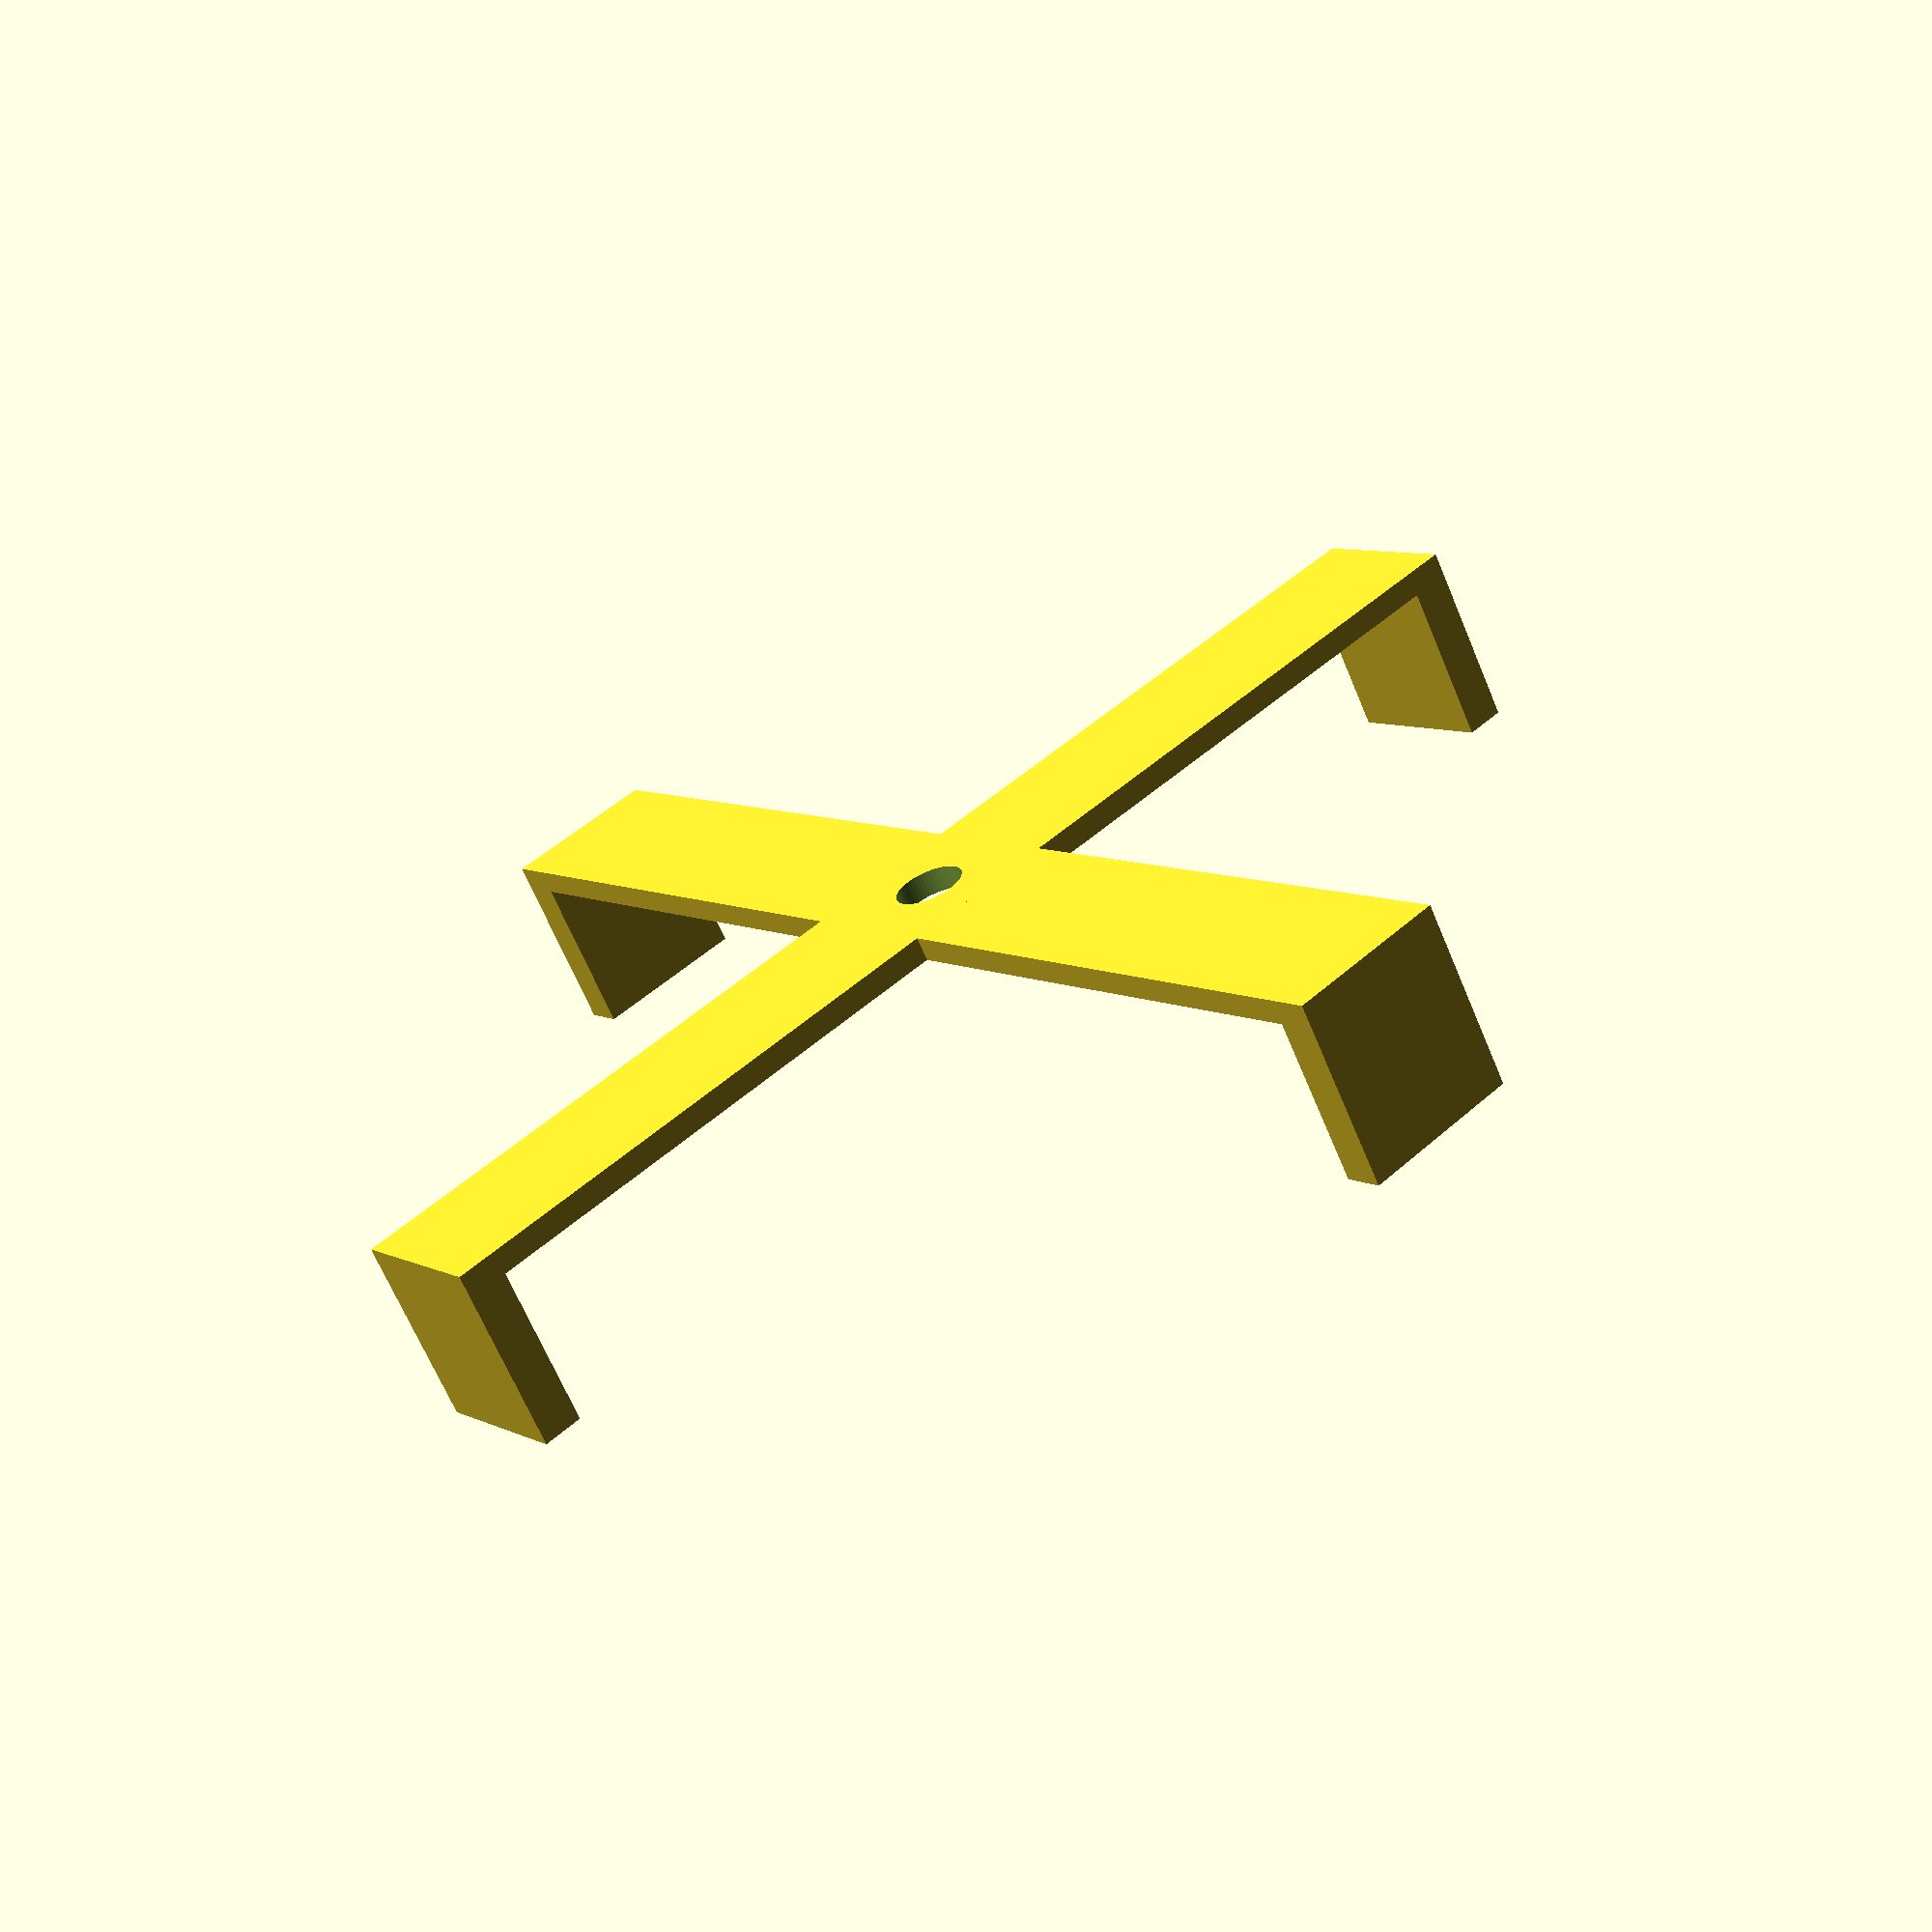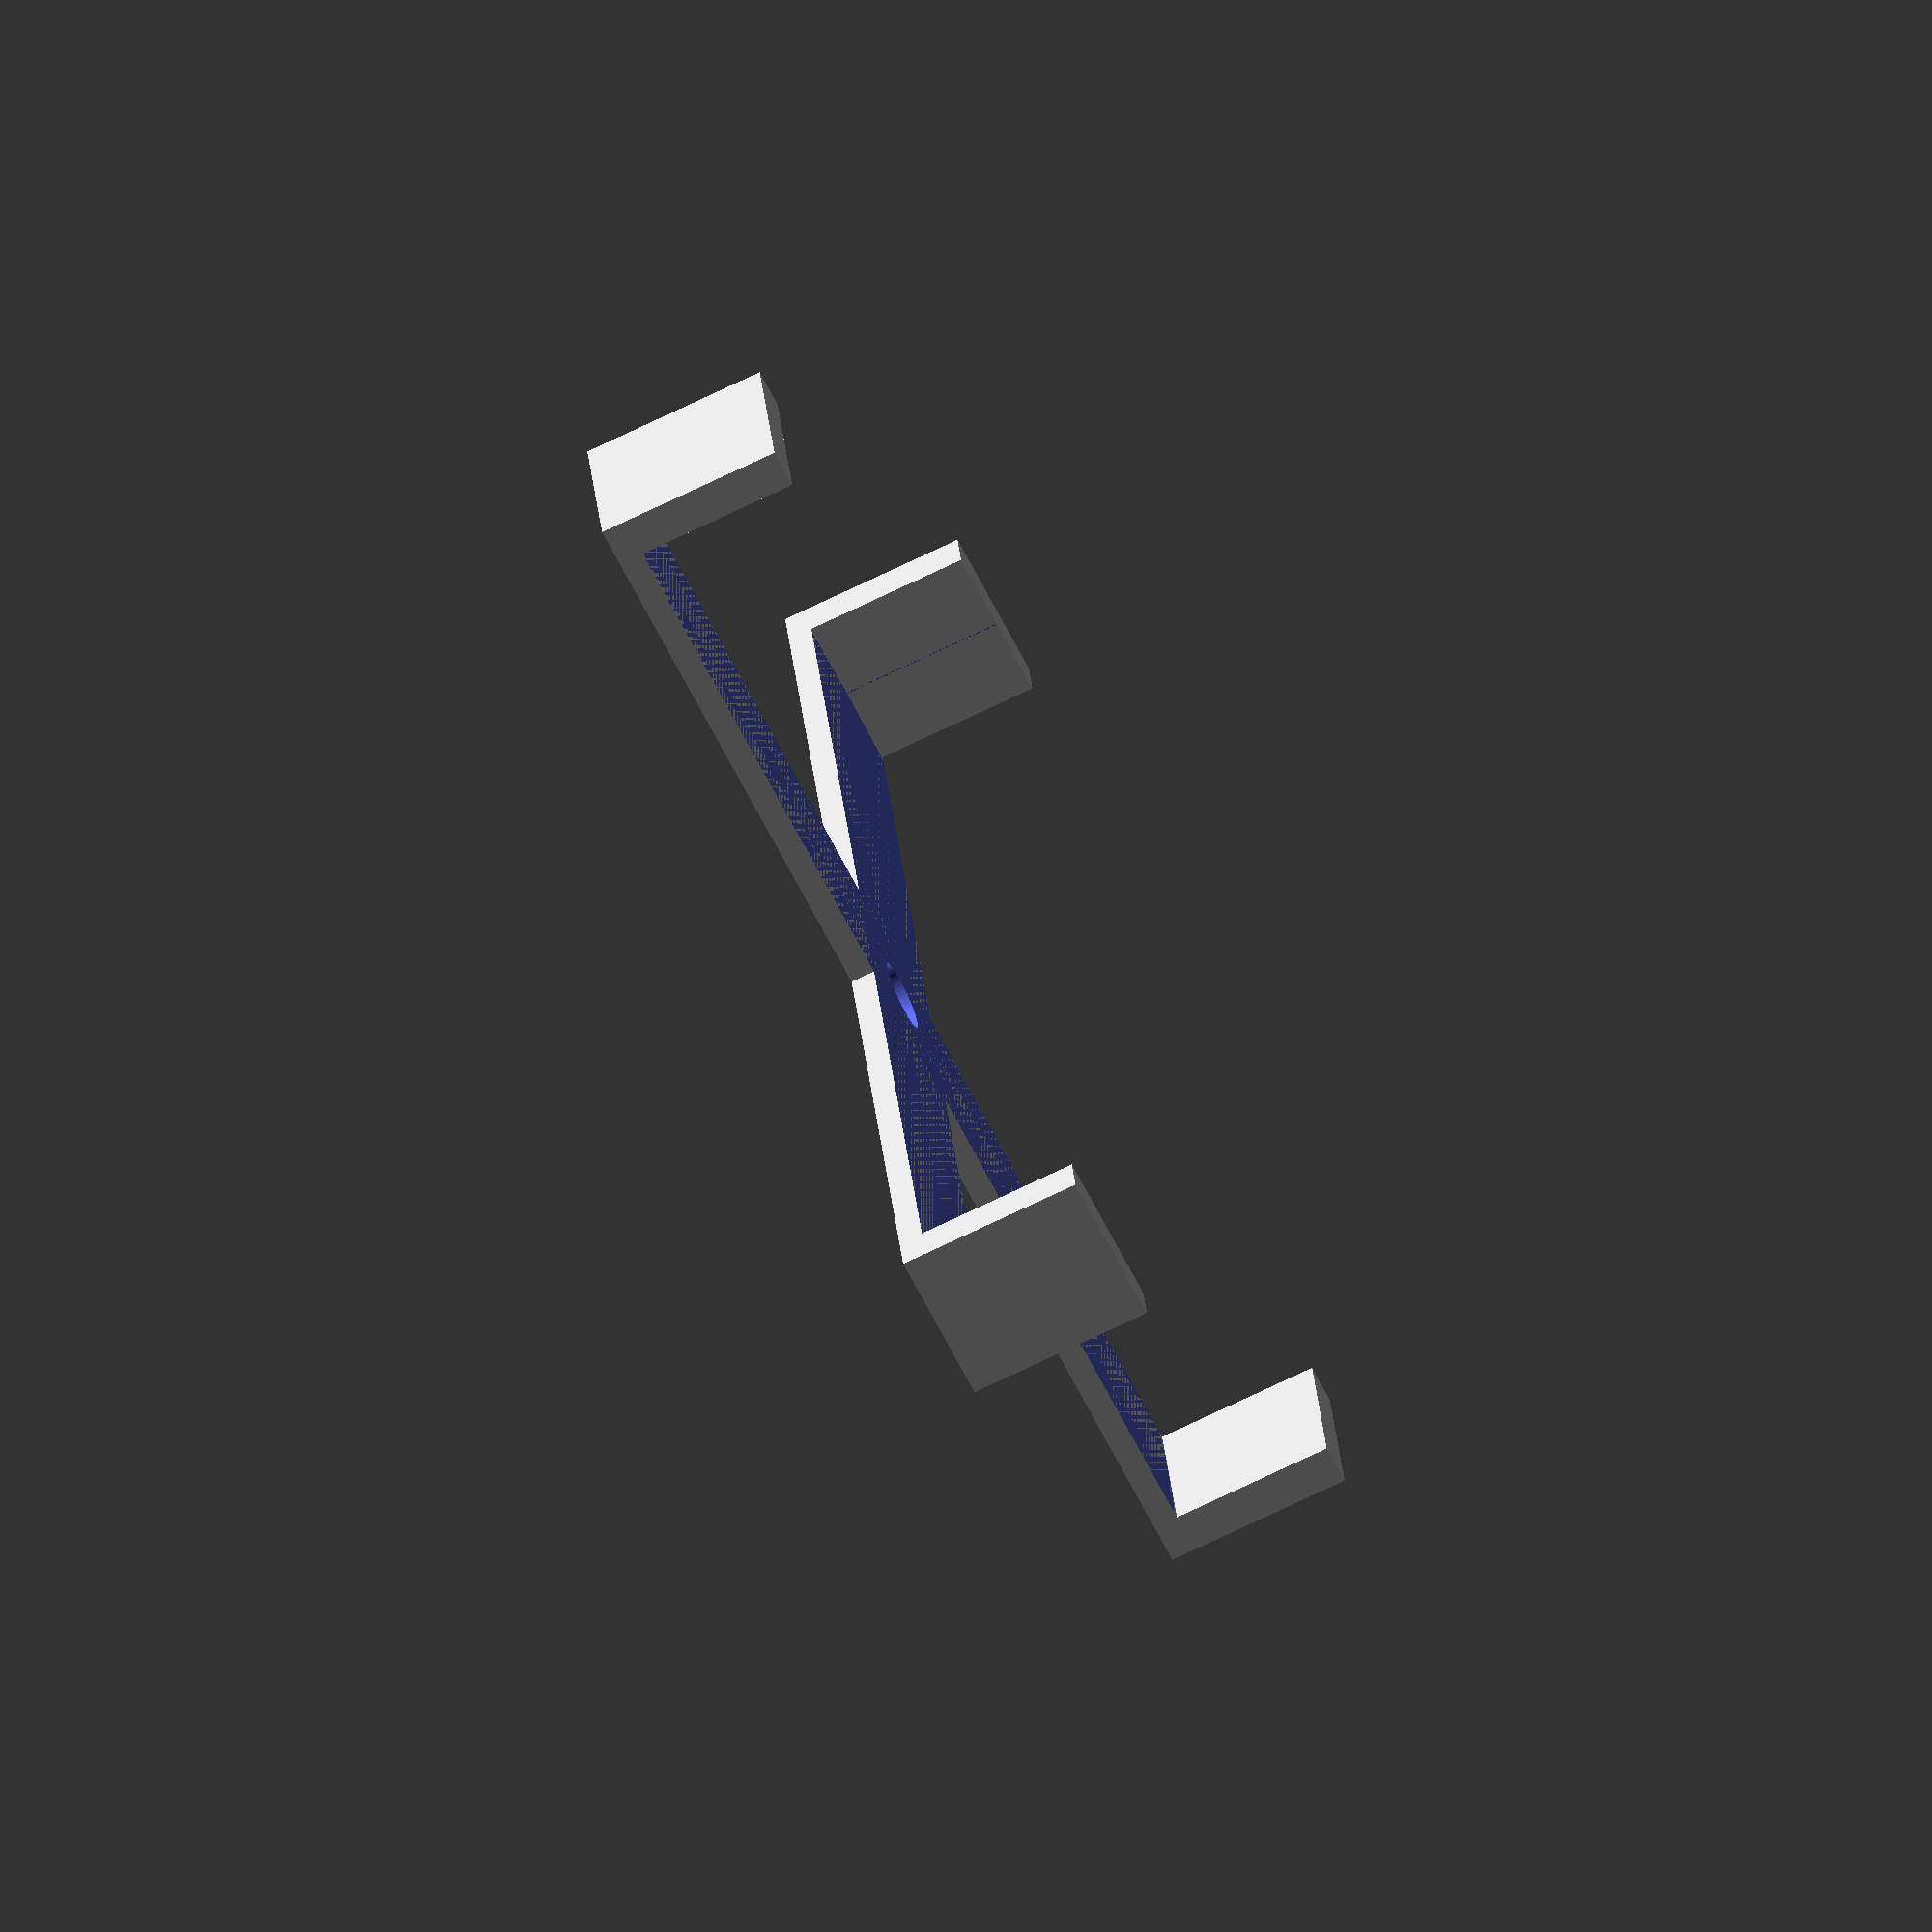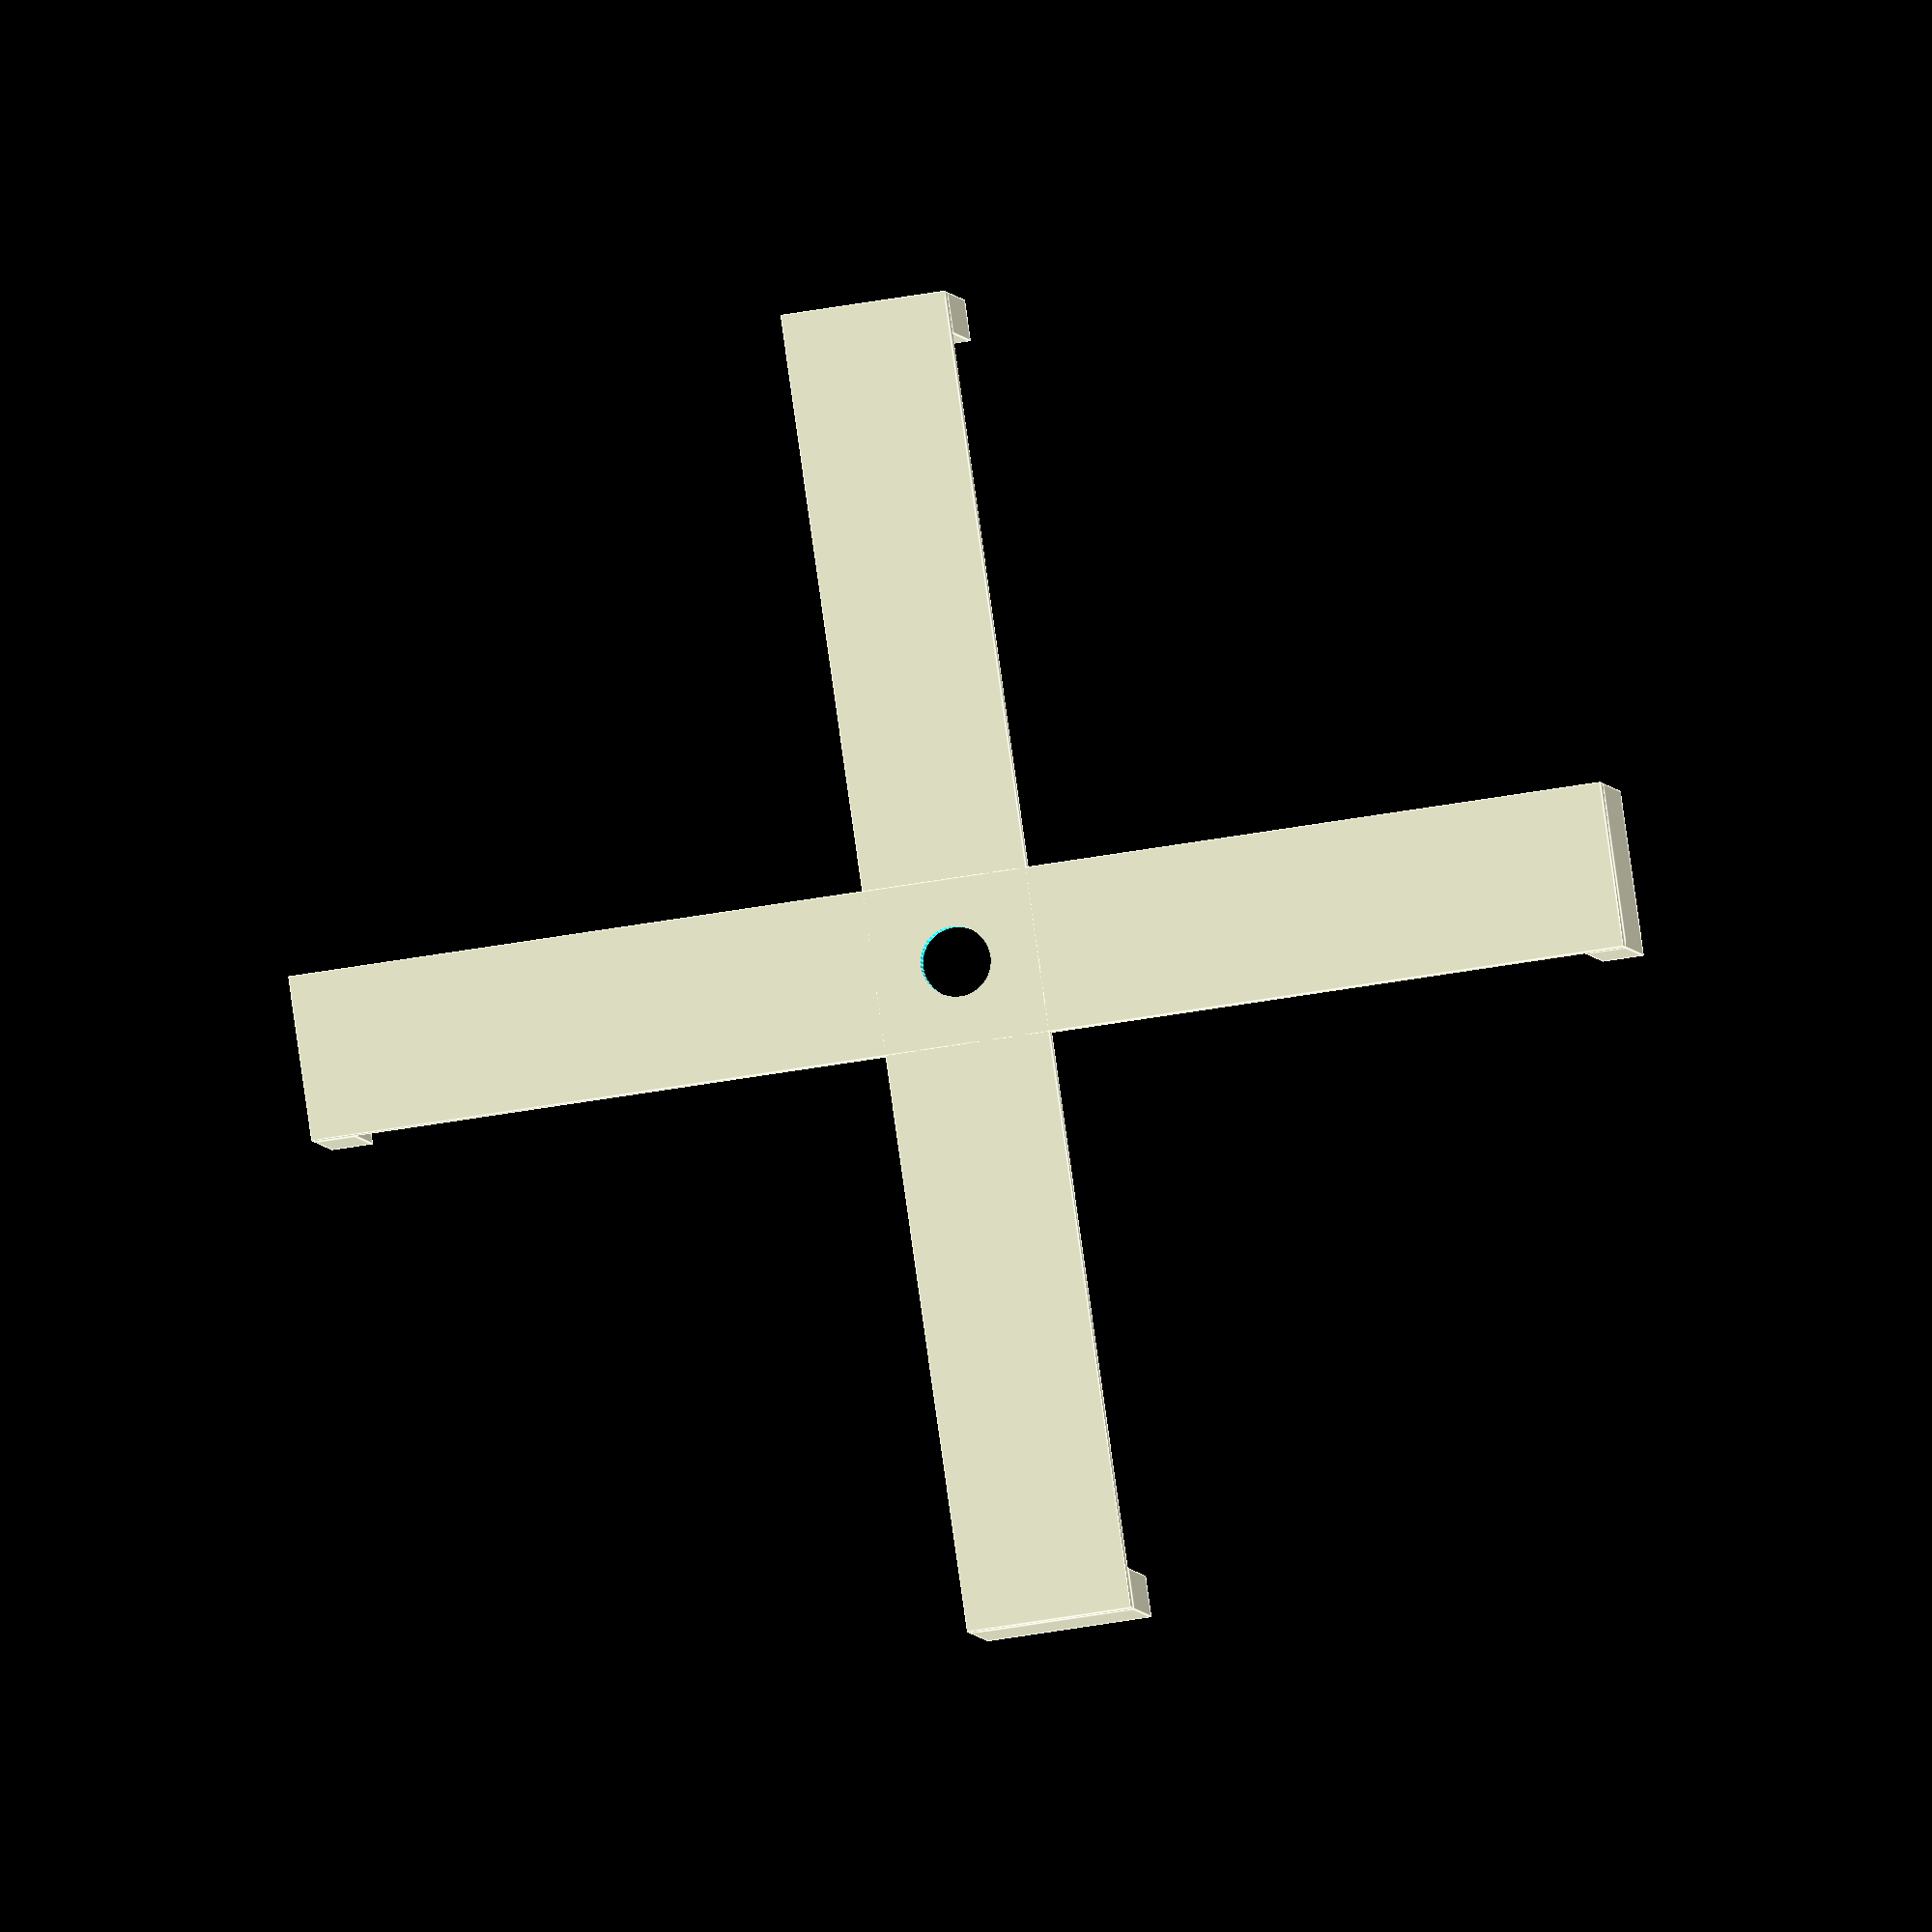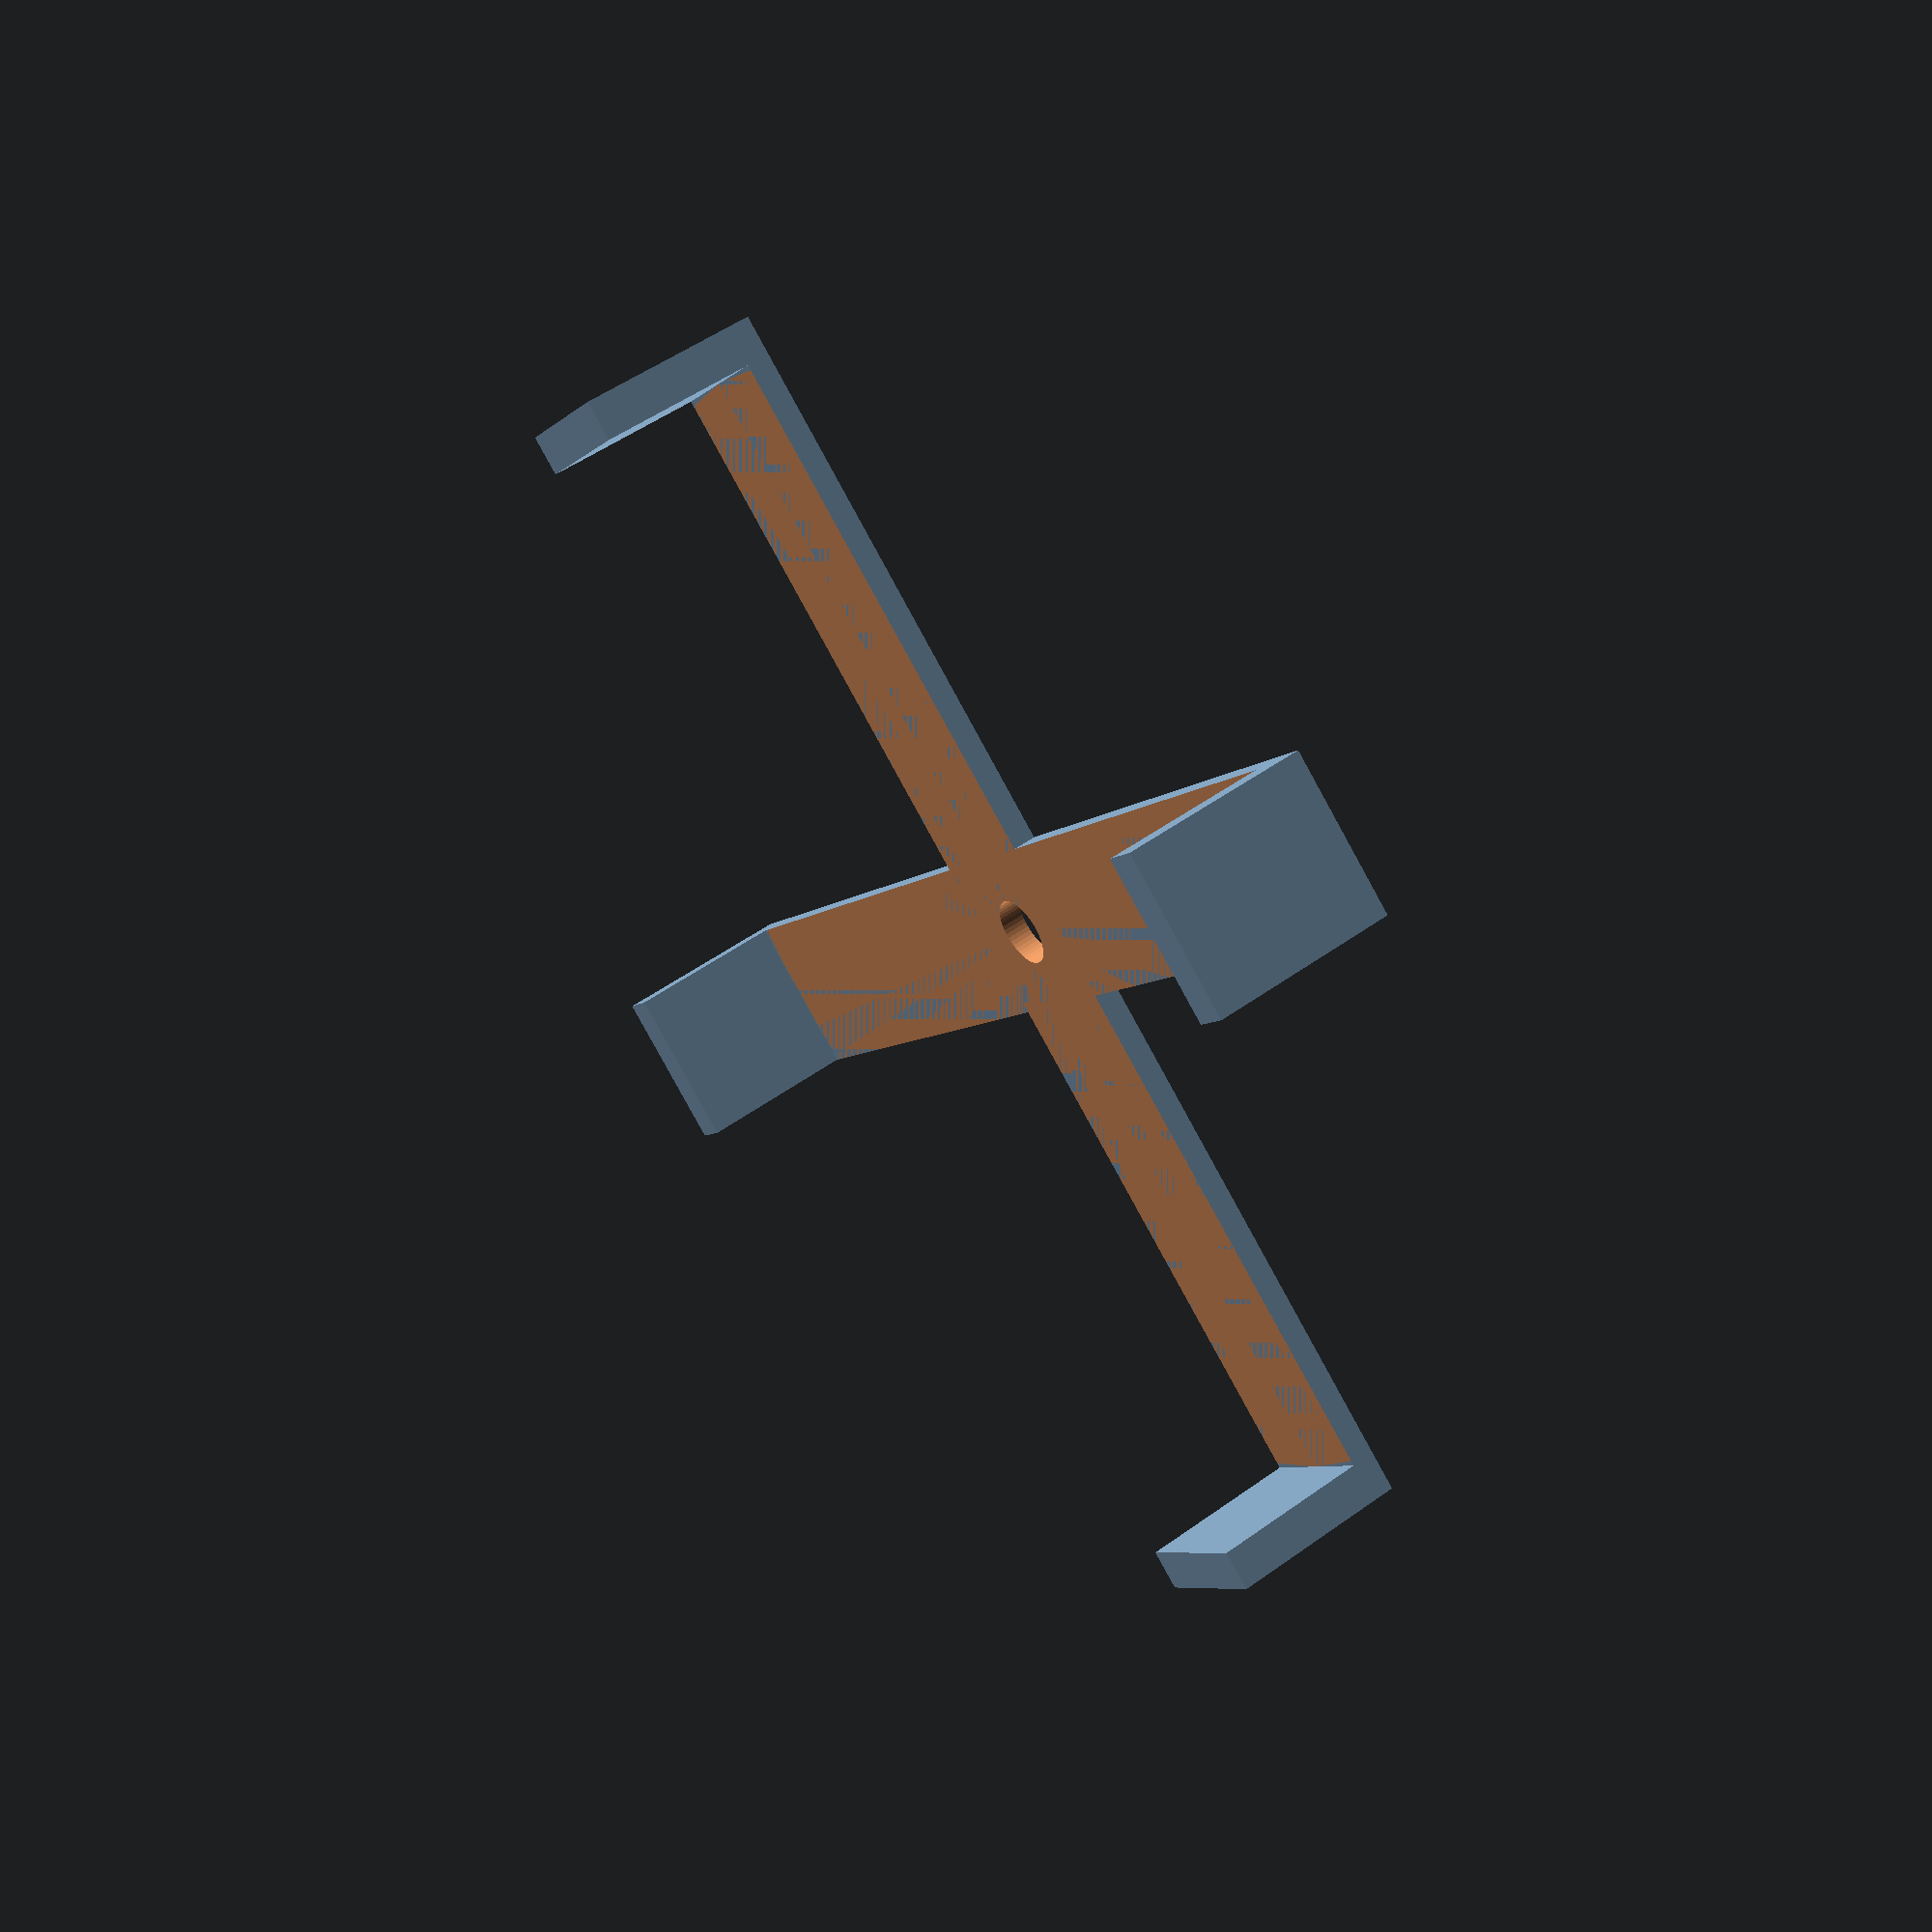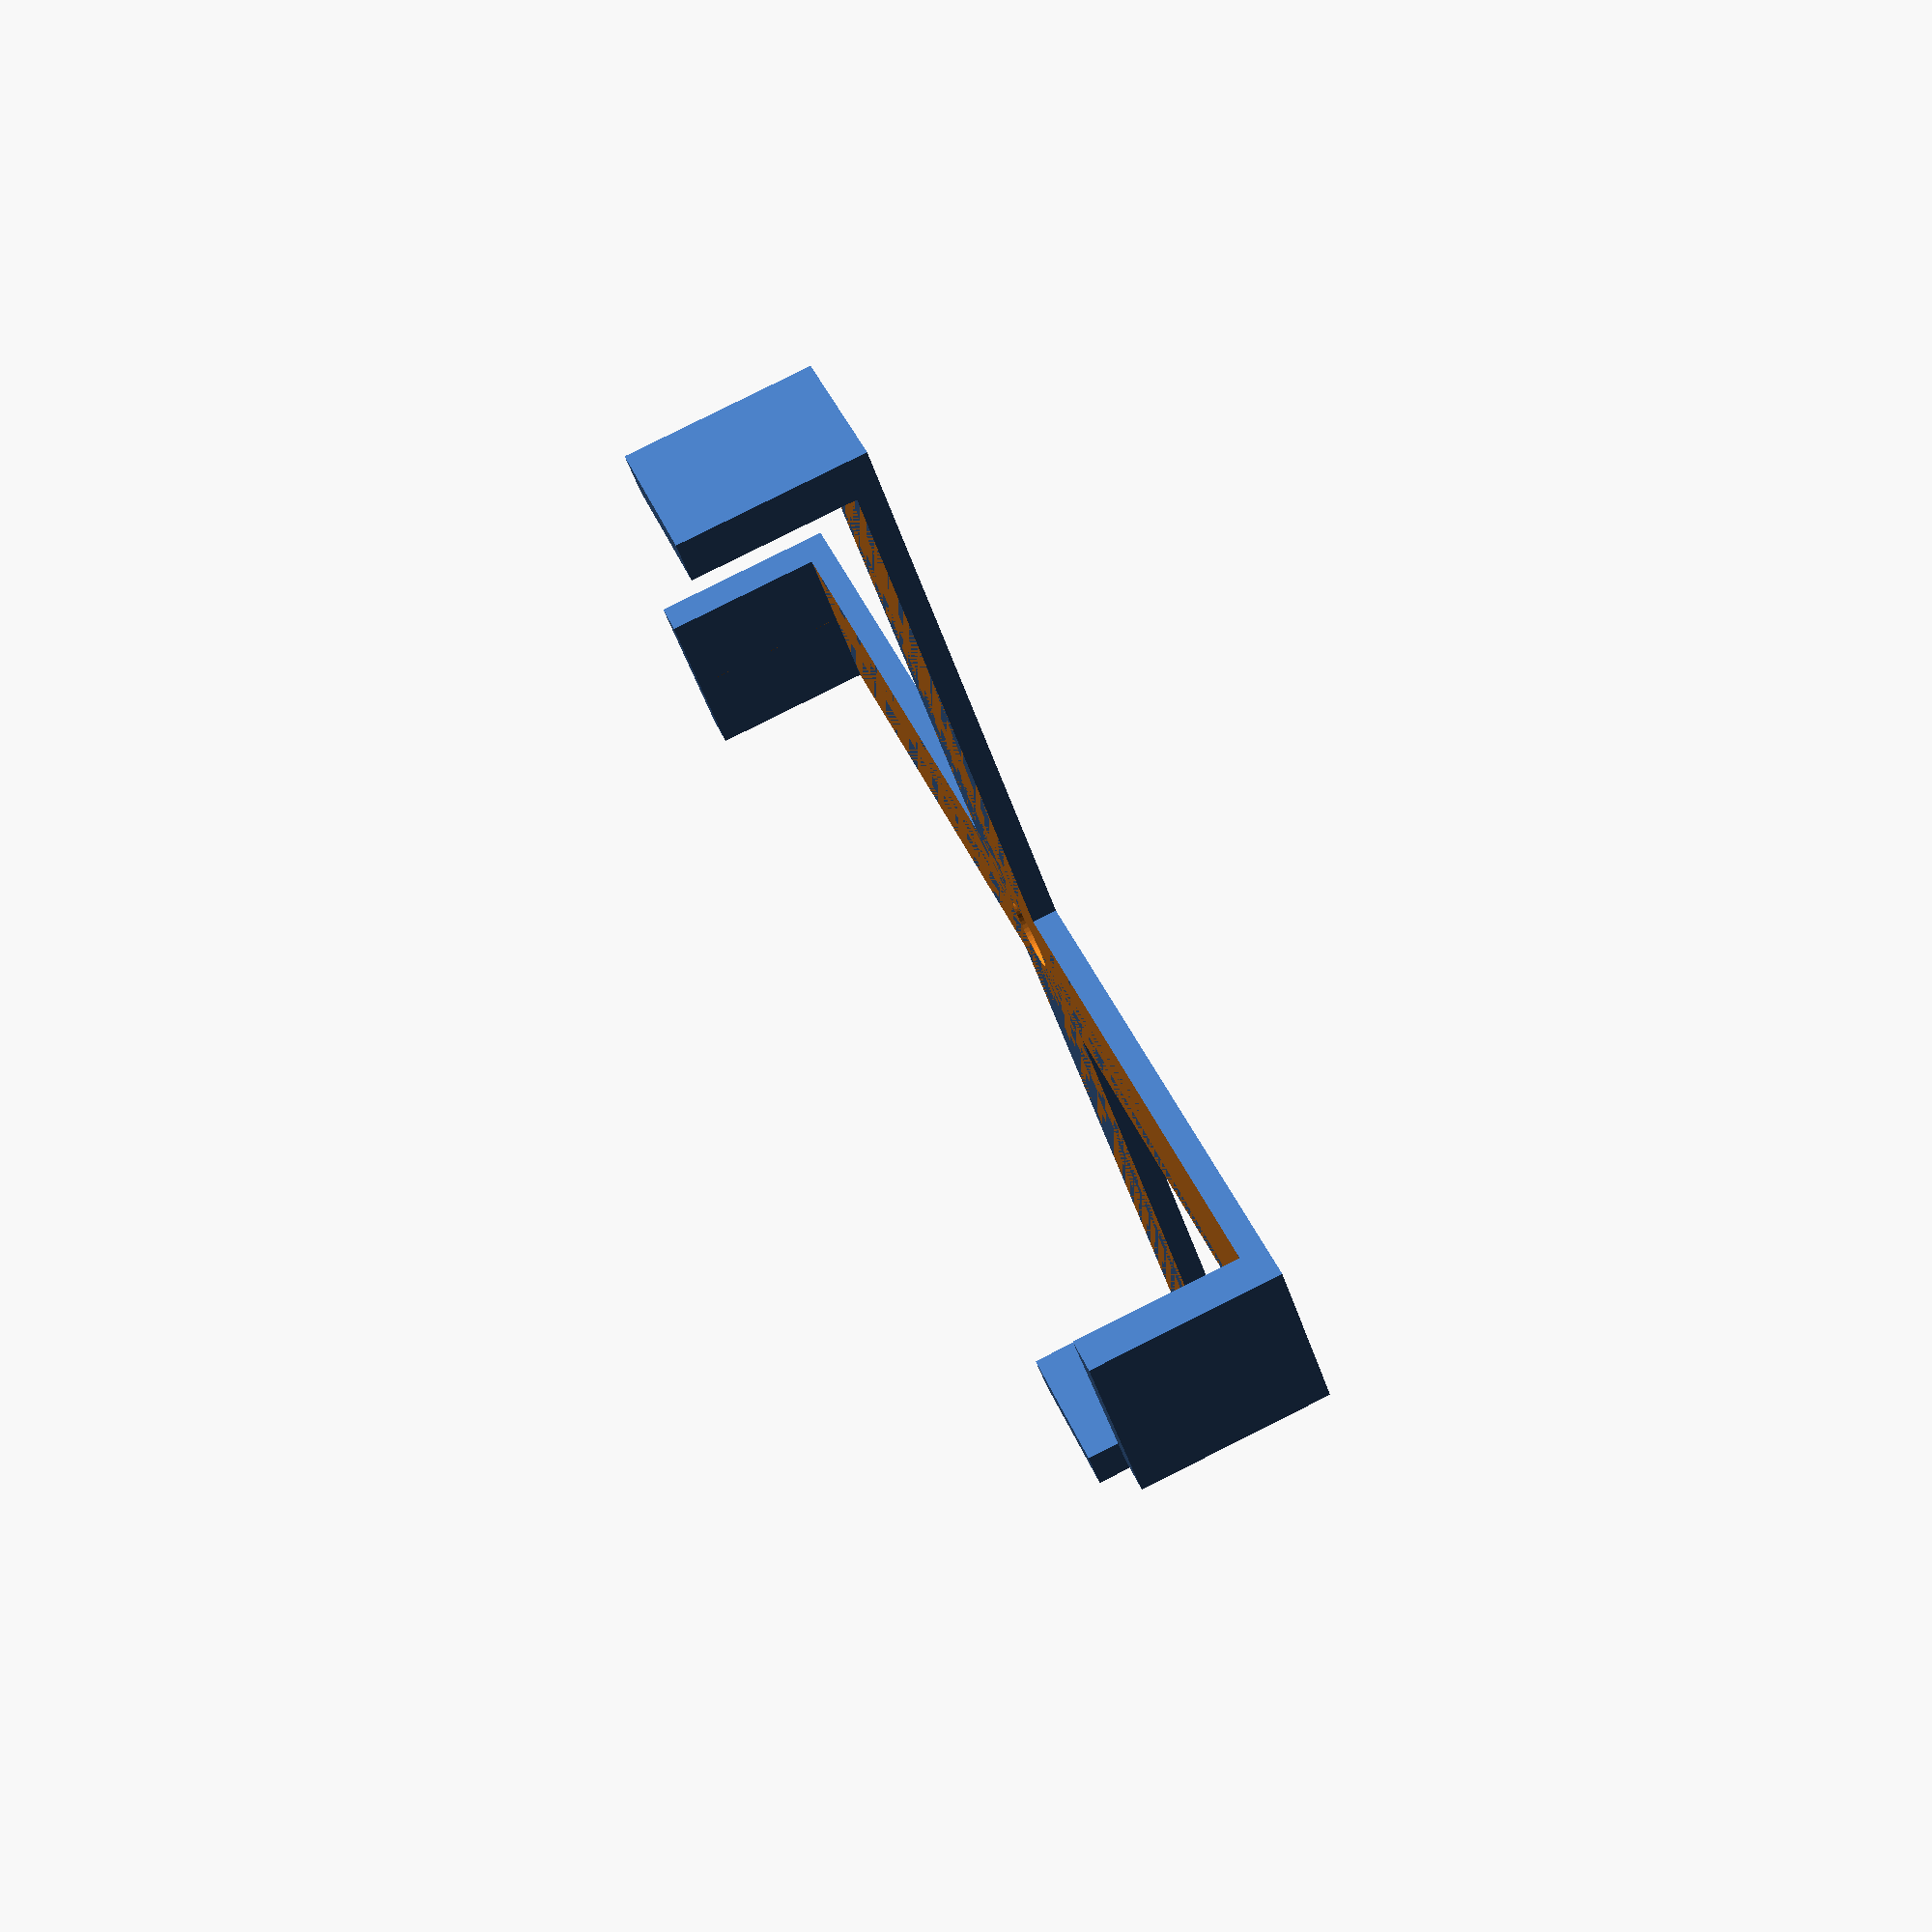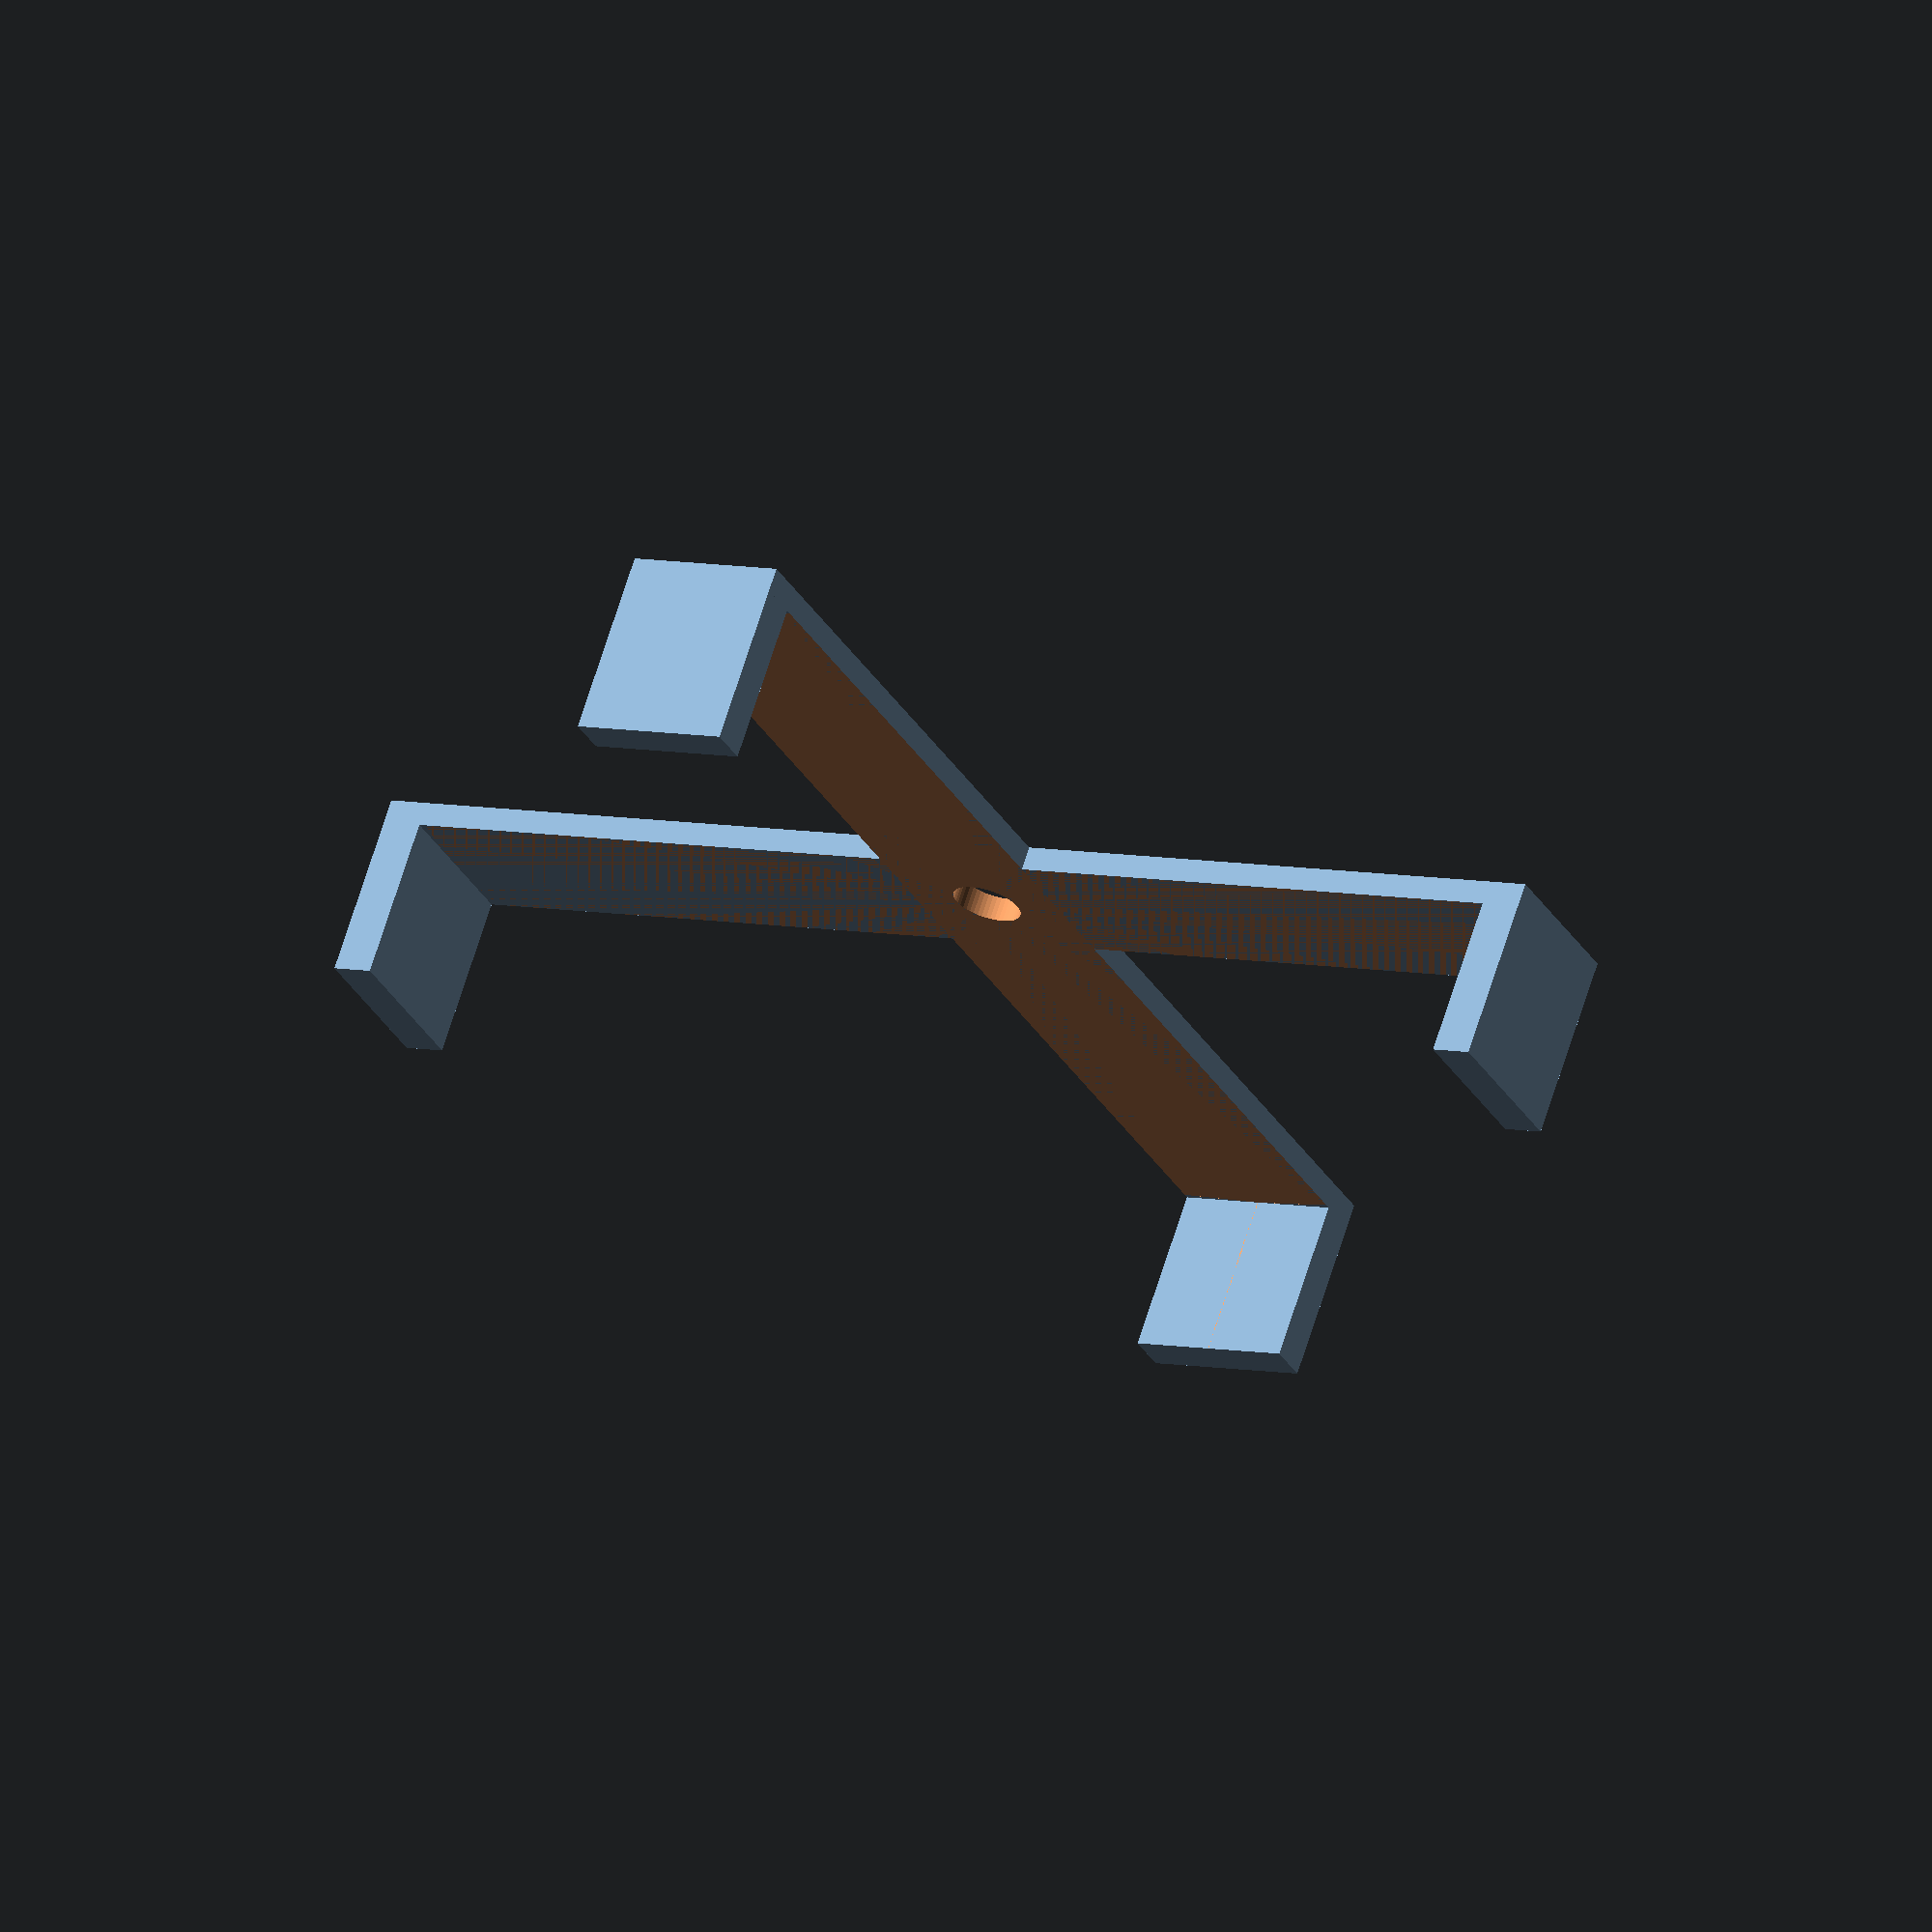
<openscad>
placer=0; //1 = Generate a Placement tool, so you can use it to place the center dot through the locator tool. 0 = Don't generate. 
locator=1; // 1 = Generate a Locator tool, which is the main tool, 0= Don't generate

mirror_diameter=150;
arm_height=3;
arm_width=20;
arm_cutout=0; //along half of each arm
support_height=20;
support_thickness=5;
center_dot_diameter=8; 

center_dot_hole_diameter=center_dot_diameter+0.5; //If using placer, you might add 0.1 - 0.5mm 
center_dot_inner_diameter=4;
close_distance=0; //0 for flat supports touching the mirror, 1 or more for a round support.

placer_length=30;
placer_diameter=center_dot_diameter;

$fn=50;


module locator() {
difference(){
union(){
	cube([mirror_diameter+support_thickness*2, arm_width, arm_height], center=true);
	
	cube([arm_width, mirror_diameter+support_thickness*2,  arm_height], center=true);
	for (i = [0:3]) {
		rotate([0,0,90*i]) 
	translate([mirror_diameter/2-close_distance,-arm_width/2,-arm_height/2-support_height])
		cube([support_thickness+close_distance, arm_width, support_height]);
	}
	
} //union
	translate([0,0,-arm_height/2-support_height])
	cylinder(h=support_height, r=mirror_diameter/2);
	cylinder(h=arm_height*2,r=center_dot_hole_diameter/2, center=true);
    if (arm_cutout > 0) {
	for (i = [0:3]) {
		rotate([0,0,90*i]) 
	translate([mirror_diameter/4,0,0])
		cube([arm_cutout, arm_width/2, arm_height*2], center=true);
	}
}
}
}


module placer() {
		cylinder(h=placer_length,r=center_dot_diameter/2, center=true);
	
	
}

if (locator == 1 )
locator();
if (placer == 1)
placer();
</openscad>
<views>
elev=245.1 azim=320.7 roll=157.5 proj=p view=solid
elev=71.5 azim=101.7 roll=115.9 proj=o view=wireframe
elev=182.8 azim=81.9 roll=173.8 proj=o view=edges
elev=308.9 azim=141.3 roll=231.9 proj=p view=solid
elev=97.8 azim=222.6 roll=296.6 proj=p view=solid
elev=113.4 azim=297.0 roll=342.7 proj=o view=solid
</views>
